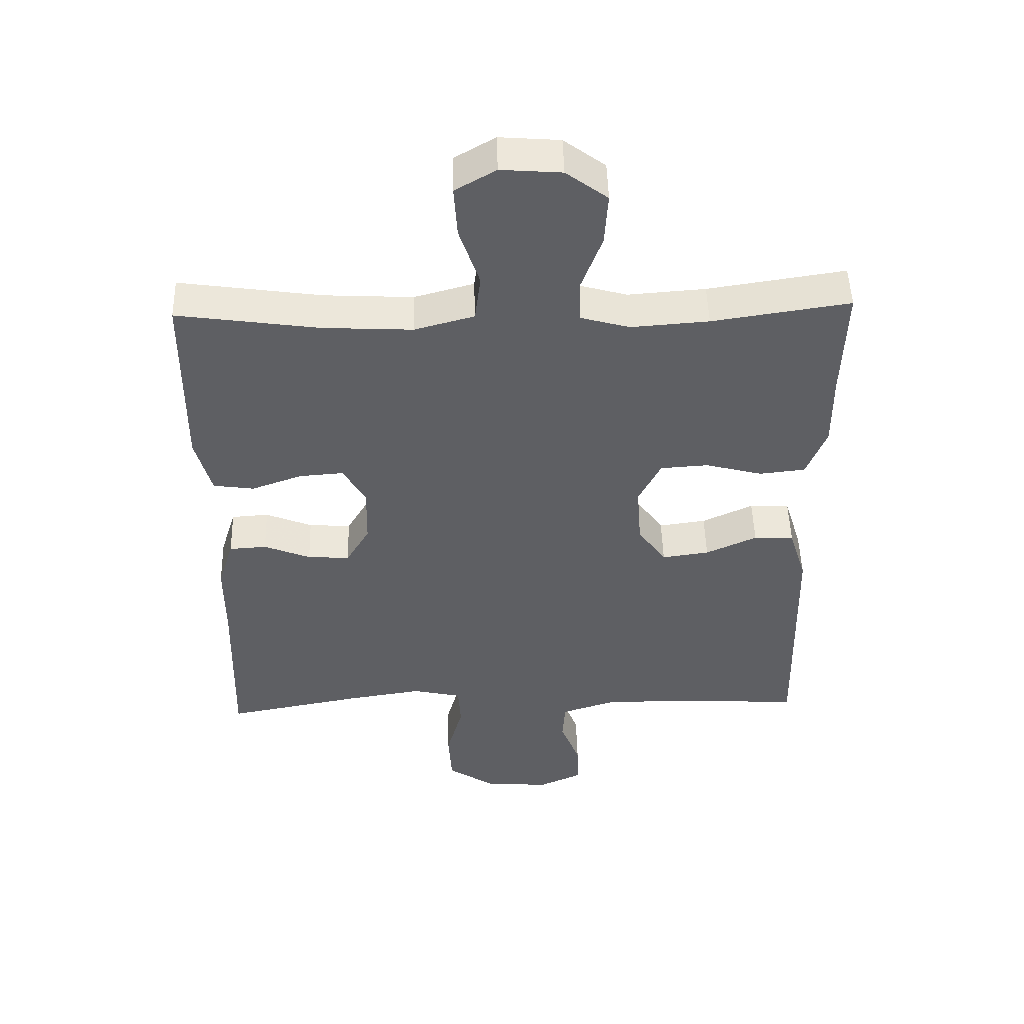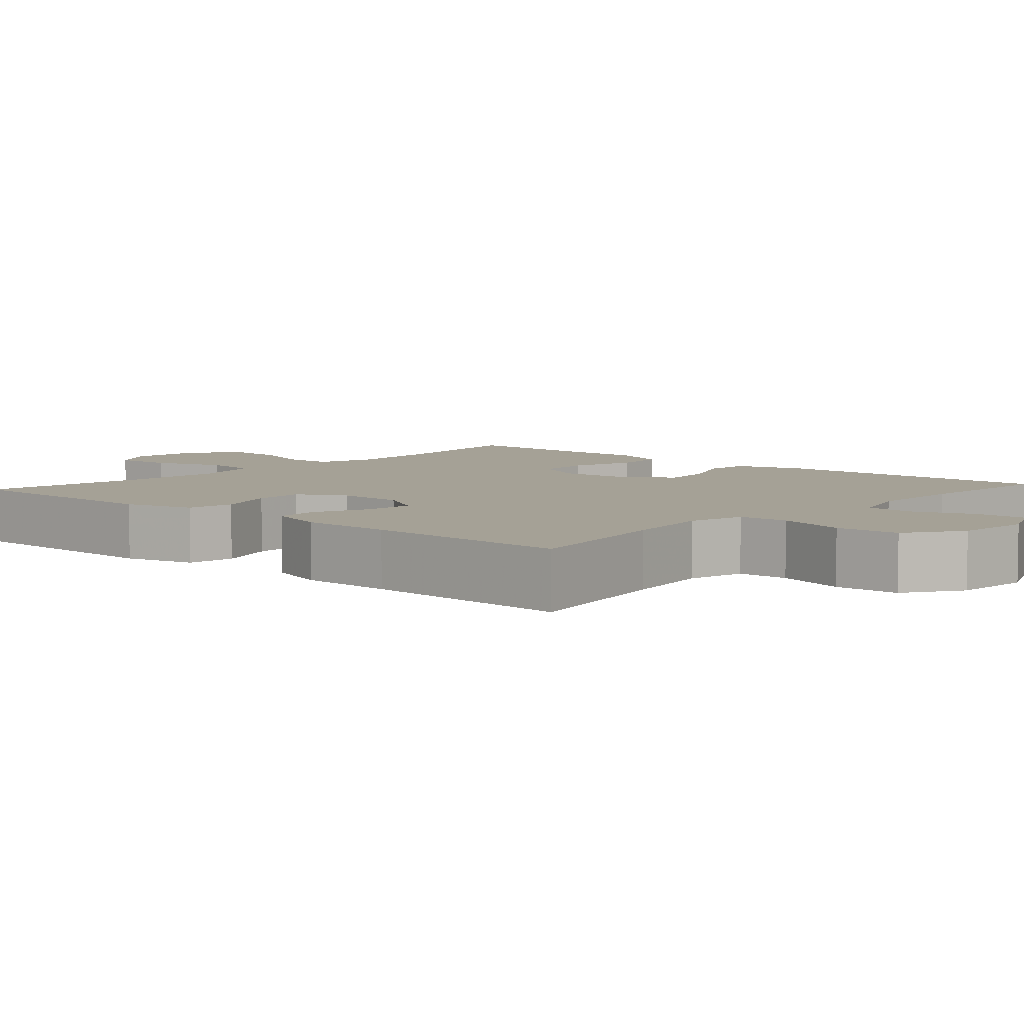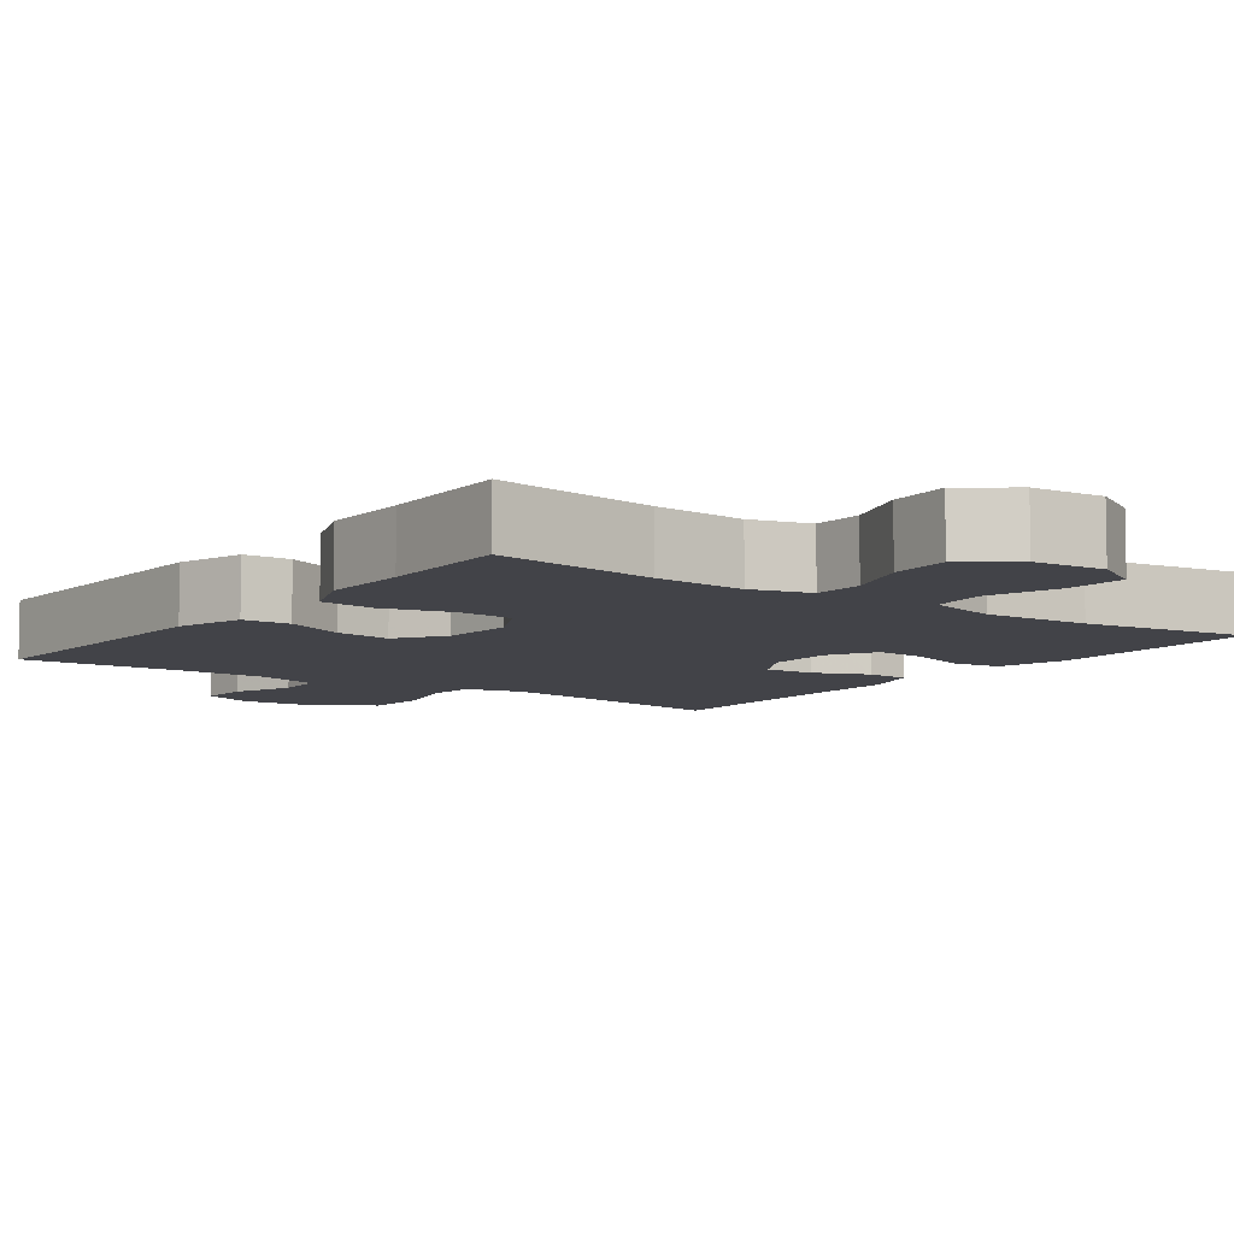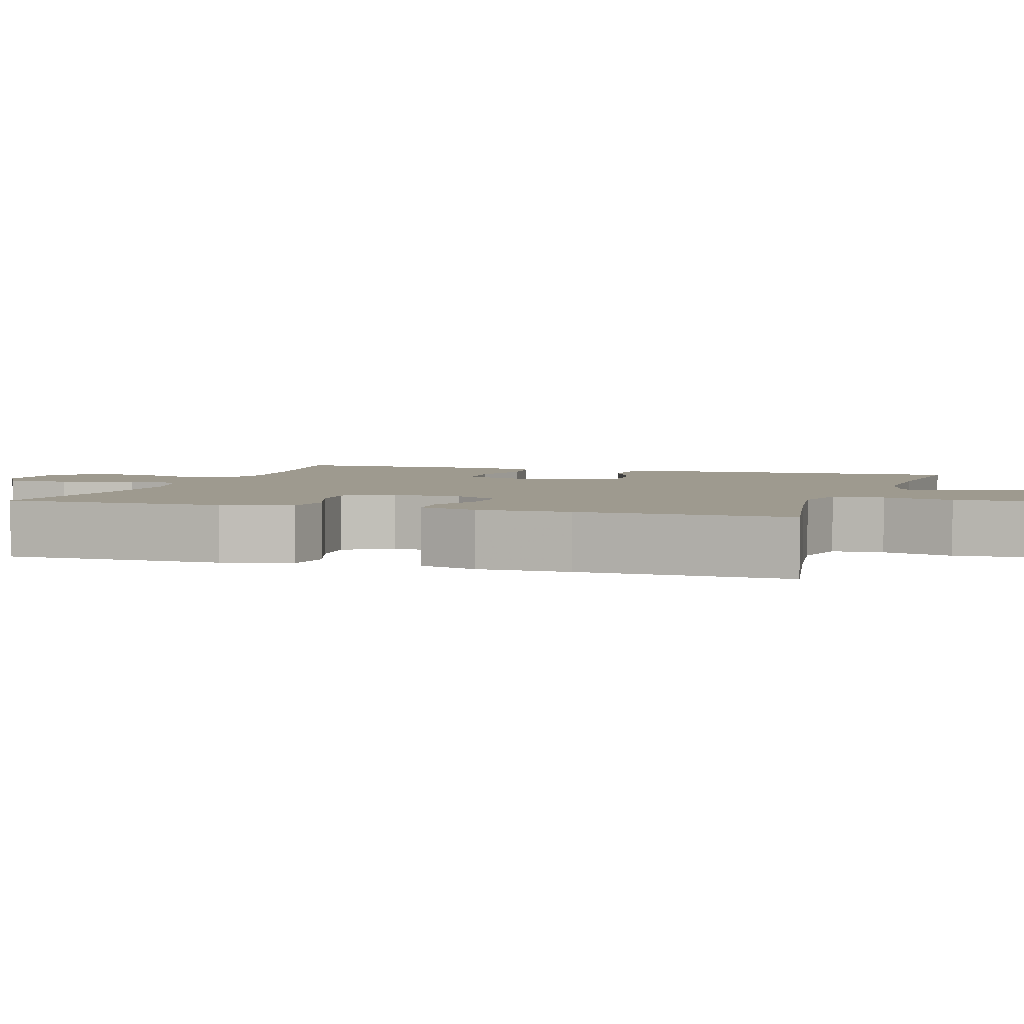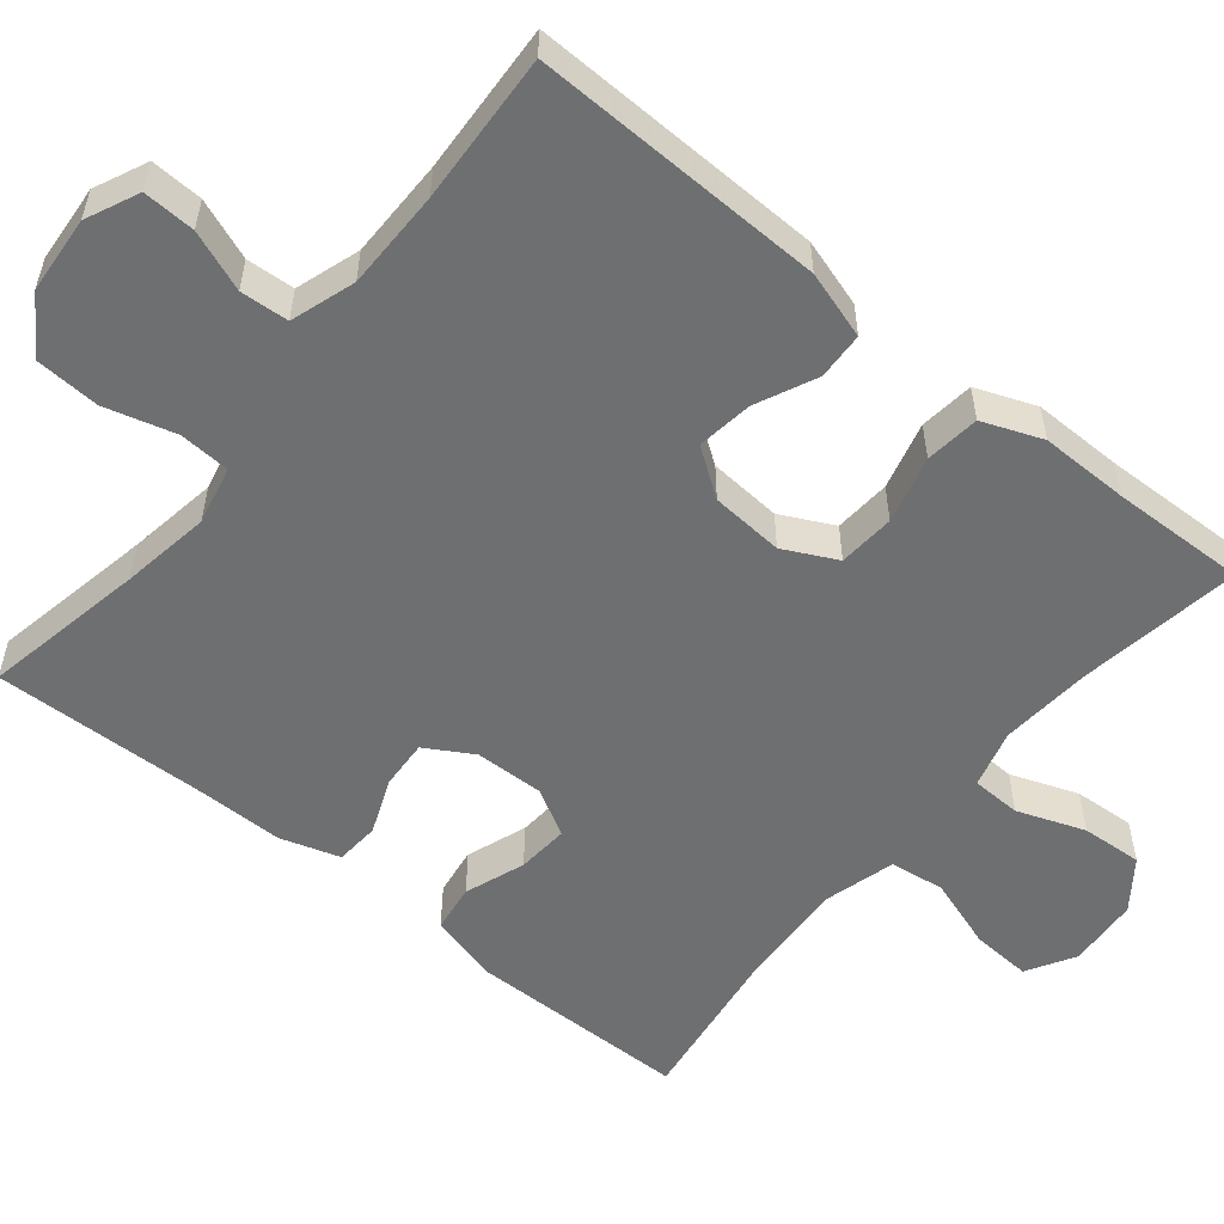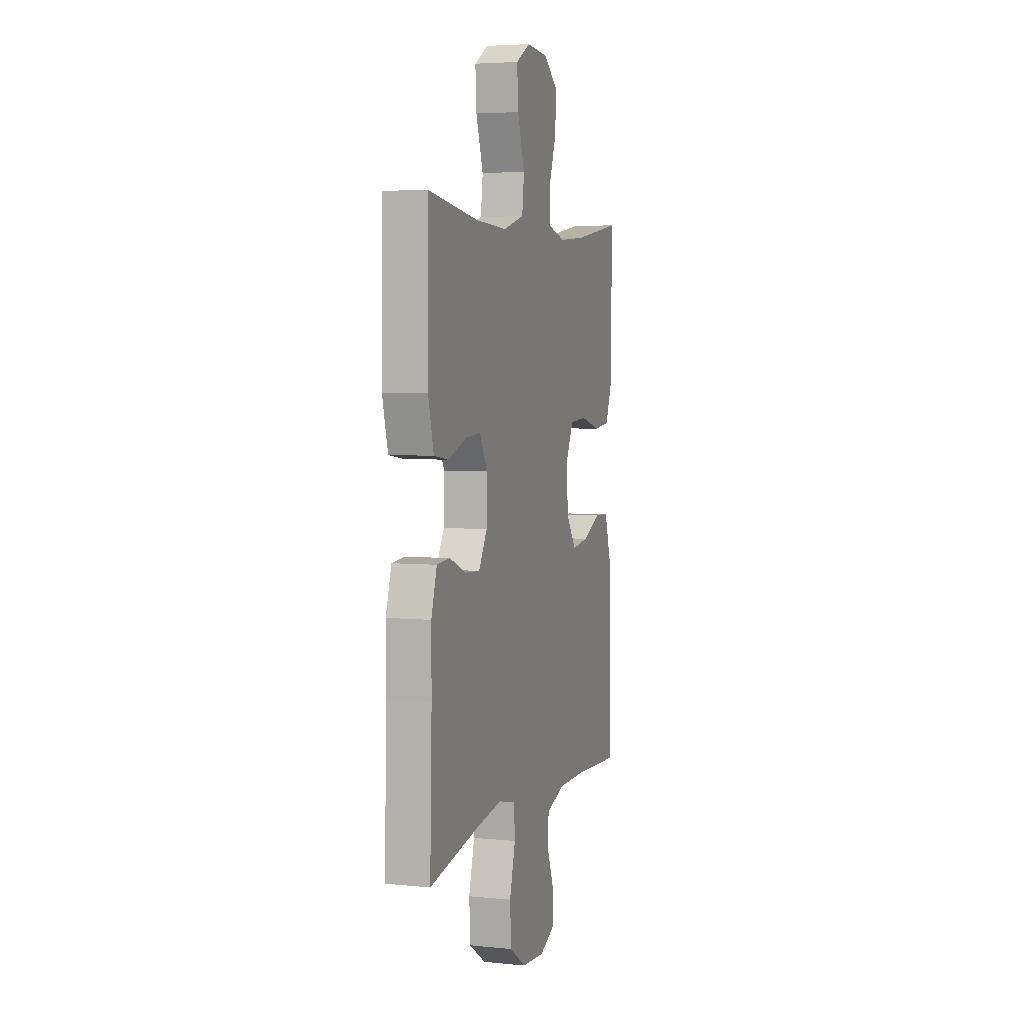
<metadata>
{"format":"obj","ext":"obj","renderer":"f3d","projection":"perspective","resolution":1024,"background":"white","views":[{"elev":49.1,"azim":178.5,"up":"+Z"},{"elev":6.1,"azim":131.9,"up":"+Y"},{"elev":-7.6,"azim":-36.0,"up":"+Y"},{"elev":3.7,"azim":108.2,"up":"+Y"},{"elev":-54.6,"azim":-129.2,"up":"+Y"},{"elev":4.7,"azim":107.7,"up":"+Z"}]}
</metadata>
<code>
v 0.5 0.07 0.5
v 0.503 0.07 0.214
v 0.479 0.07 0.124
v 0.417 0.07 0.115
v 0.339 0.07 0.143
v 0.272 0.07 0.148
v 0.238 0.07 0.087
v 0.24 0.07 -0.002
v 0.276 0.07 -0.063
v 0.34 0.07 -0.059
v 0.411 0.07 -0.03
v 0.468 0.07 -0.034
v 0.492 0.07 -0.111
v 0.492 0.07 -0.23
v 0.5 0.07 -0.5
v 0.29 0.07 -0.46
v 0.175 0.07 -0.442
v 0.1 0.07 -0.459
v 0.096 0.07 -0.524
v 0.121 0.07 -0.615
v 0.116 0.07 -0.698
v 0.044 0.07 -0.746
v -0.056 0.07 -0.754
v -0.124 0.07 -0.723
v -0.121 0.07 -0.656
v -0.091 0.07 -0.578
v -0.095 0.07 -0.516
v -0.178 0.07 -0.489
v -0.306 0.07 -0.489
v -0.5 0.07 -0.5
v -0.49 0.07 -0.122
v -0.463 0.07 -0.035
v -0.402 0.07 -0.032
v -0.324 0.07 -0.068
v -0.252 0.07 -0.078
v -0.209 0.07 -0.017
v -0.202 0.07 0.077
v -0.236 0.07 0.145
v -0.309 0.07 0.15
v -0.396 0.07 0.127
v -0.466 0.07 0.135
v -0.496 0.07 0.212
v -0.495 0.07 0.327
v -0.5 0.07 0.5
v -0.291 0.07 0.468
v -0.173 0.07 0.459
v -0.098 0.07 0.48
v -0.096 0.07 0.544
v -0.128 0.07 0.631
v -0.133 0.07 0.71
v -0.07 0.07 0.757
v 0.022 0.07 0.764
v 0.084 0.07 0.728
v 0.079 0.07 0.65
v 0.048 0.07 0.558
v 0.057 0.07 0.487
v 0.148 0.07 0.462
v 0.284 0.07 0.469
v 0.5 0 0.5
v 0.503 0 0.214
v 0.479 0 0.124
v 0.417 0 0.115
v 0.339 0 0.143
v 0.272 0 0.148
v 0.238 0 0.087
v 0.24 0 -0.002
v 0.276 0 -0.063
v 0.34 0 -0.059
v 0.411 0 -0.03
v 0.468 0 -0.034
v 0.492 0 -0.111
v 0.492 0 -0.23
v 0.5 0 -0.5
v 0.29 0 -0.46
v 0.175 0 -0.442
v 0.1 0 -0.459
v 0.096 0 -0.524
v 0.121 0 -0.615
v 0.116 0 -0.698
v 0.044 0 -0.746
v -0.056 0 -0.754
v -0.124 0 -0.723
v -0.121 0 -0.656
v -0.091 0 -0.578
v -0.095 0 -0.516
v -0.178 0 -0.489
v -0.306 0 -0.489
v -0.5 0 -0.5
v -0.49 0 -0.122
v -0.463 0 -0.035
v -0.402 0 -0.032
v -0.324 0 -0.068
v -0.252 0 -0.078
v -0.209 0 -0.017
v -0.202 0 0.077
v -0.236 0 0.145
v -0.309 0 0.15
v -0.396 0 0.127
v -0.466 0 0.135
v -0.496 0 0.212
v -0.495 0 0.327
v -0.5 0 0.5
v -0.291 0 0.468
v -0.173 0 0.459
v -0.098 0 0.48
v -0.096 0 0.544
v -0.128 0 0.631
v -0.133 0 0.71
v -0.07 0 0.757
v 0.022 0 0.764
v 0.084 0 0.728
v 0.079 0 0.65
v 0.048 0 0.558
v 0.057 0 0.487
v 0.148 0 0.462
v 0.284 0 0.469
f 52 53 54 55
f 50 51 52 55
f 48 49 50 55
f 47 48 55 56
f 46 47 56 57
f 43 44 45
f 43 45 46
f 42 43 46 57
f 39 40 41 42
f 38 39 42 57
f 31 32 33 34
f 29 30 31 34
f 28 29 34 35
f 27 28 35 36
f 23 24 25 26
f 23 26 27
f 22 23 27
f 19 20 21 22
f 18 19 22 27
f 14 15 16
f 14 16 17
f 13 14 17 18
f 10 11 12 13
f 9 10 13 18
f 2 3 4 5
f 58 1 2 5
f 58 5 6
f 37 38 57 58
f 37 58 6 7
f 36 37 7 8
f 18 27 36
f 8 9 18 36
f 113 112 111 110
f 113 110 109 108
f 113 108 107 106
f 114 113 106 105
f 115 114 105 104
f 103 102 101
f 104 103 101
f 115 104 101 100
f 100 99 98 97
f 115 100 97 96
f 92 91 90 89
f 92 89 88 87
f 93 92 87 86
f 94 93 86 85
f 84 83 82 81
f 85 84 81
f 85 81 80
f 80 79 78 77
f 85 80 77 76
f 74 73 72
f 75 74 72
f 76 75 72 71
f 71 70 69 68
f 76 71 68 67
f 63 62 61 60
f 63 60 59 116
f 64 63 116
f 116 115 96 95
f 65 64 116 95
f 66 65 95 94
f 94 85 76
f 94 76 67 66
f 1 59 60 2
f 2 60 61 3
f 3 61 62 4
f 4 62 63 5
f 5 63 64 6
f 6 64 65 7
f 7 65 66 8
f 8 66 67 9
f 9 67 68 10
f 10 68 69 11
f 11 69 70 12
f 12 70 71 13
f 13 71 72 14
f 14 72 73 15
f 15 73 74 16
f 16 74 75 17
f 17 75 76 18
f 18 76 77 19
f 19 77 78 20
f 20 78 79 21
f 21 79 80 22
f 22 80 81 23
f 23 81 82 24
f 24 82 83 25
f 25 83 84 26
f 26 84 85 27
f 27 85 86 28
f 28 86 87 29
f 29 87 88 30
f 30 88 89 31
f 31 89 90 32
f 32 90 91 33
f 33 91 92 34
f 34 92 93 35
f 35 93 94 36
f 36 94 95 37
f 37 95 96 38
f 38 96 97 39
f 39 97 98 40
f 40 98 99 41
f 41 99 100 42
f 42 100 101 43
f 43 101 102 44
f 44 102 103 45
f 45 103 104 46
f 46 104 105 47
f 47 105 106 48
f 48 106 107 49
f 49 107 108 50
f 50 108 109 51
f 51 109 110 52
f 52 110 111 53
f 53 111 112 54
f 54 112 113 55
f 55 113 114 56
f 56 114 115 57
f 57 115 116 58
f 58 116 59 1

</code>
